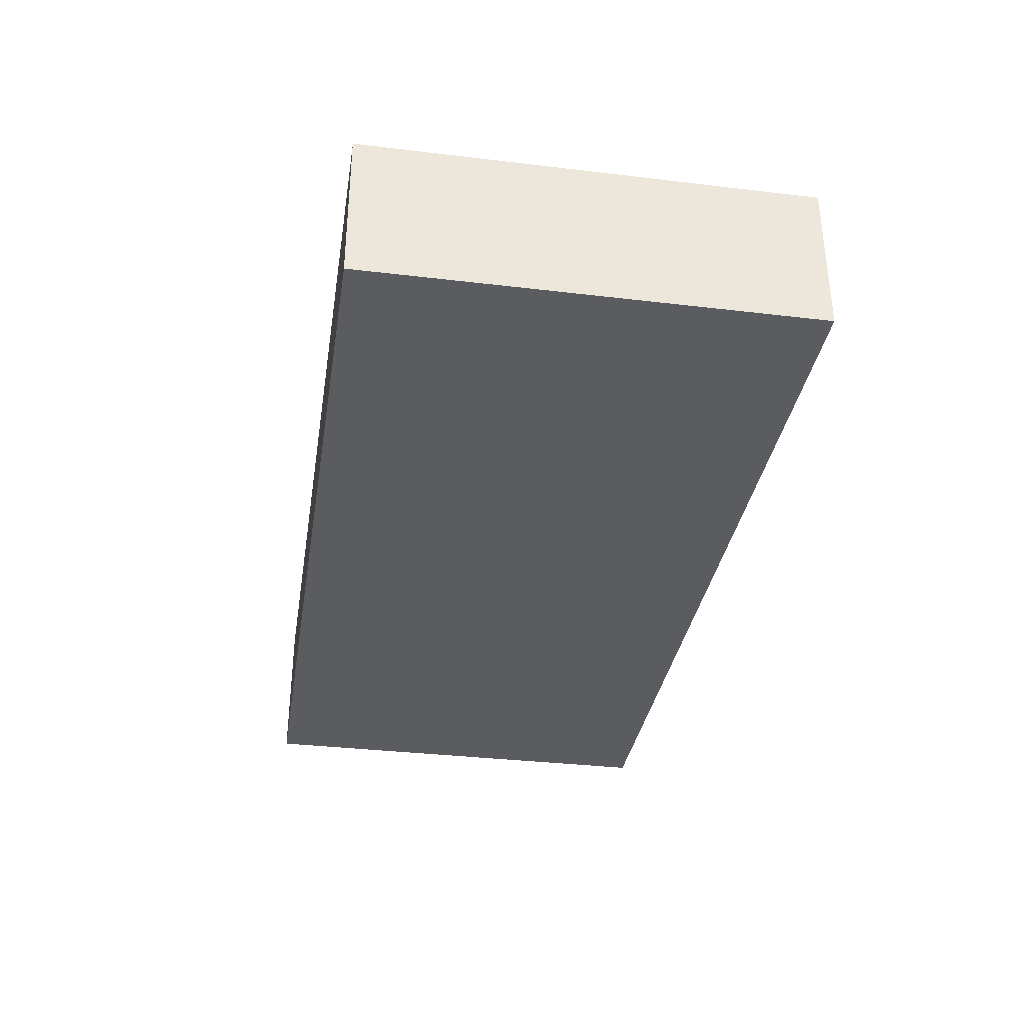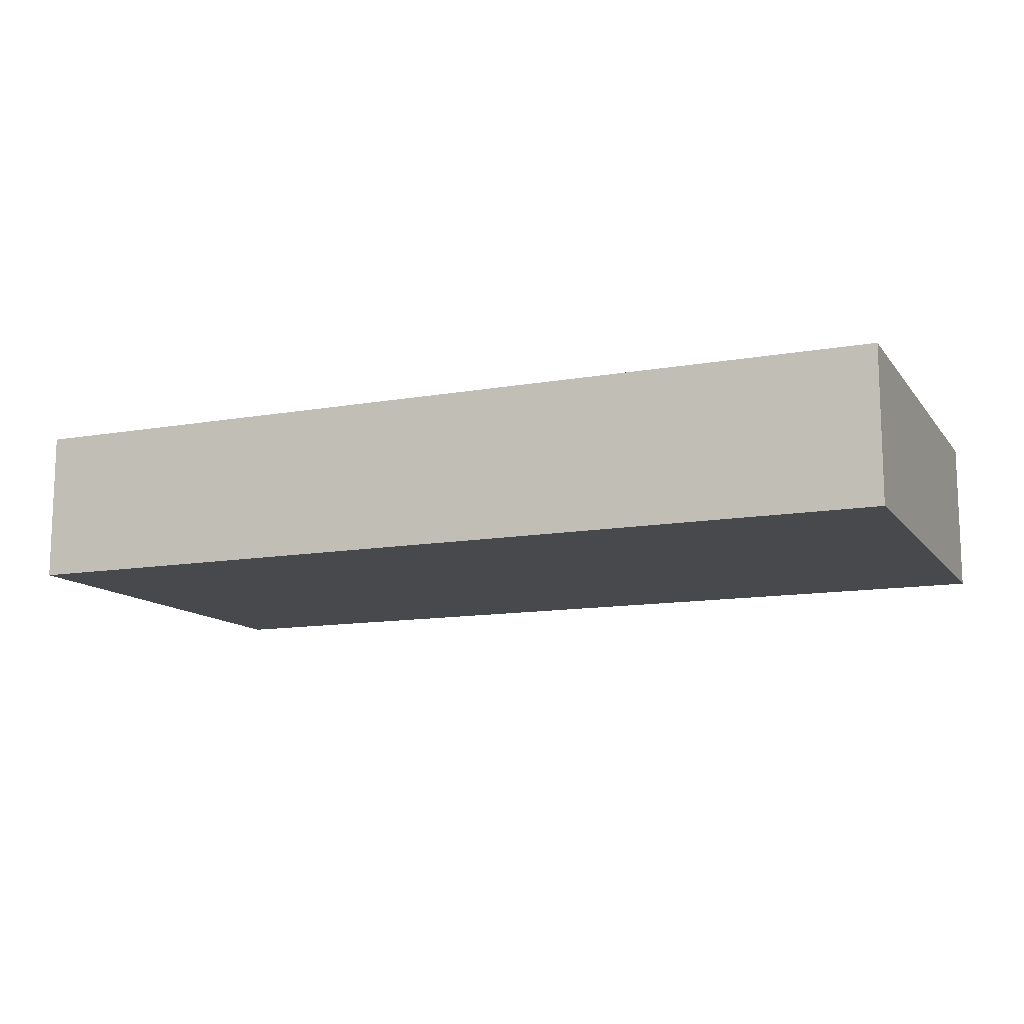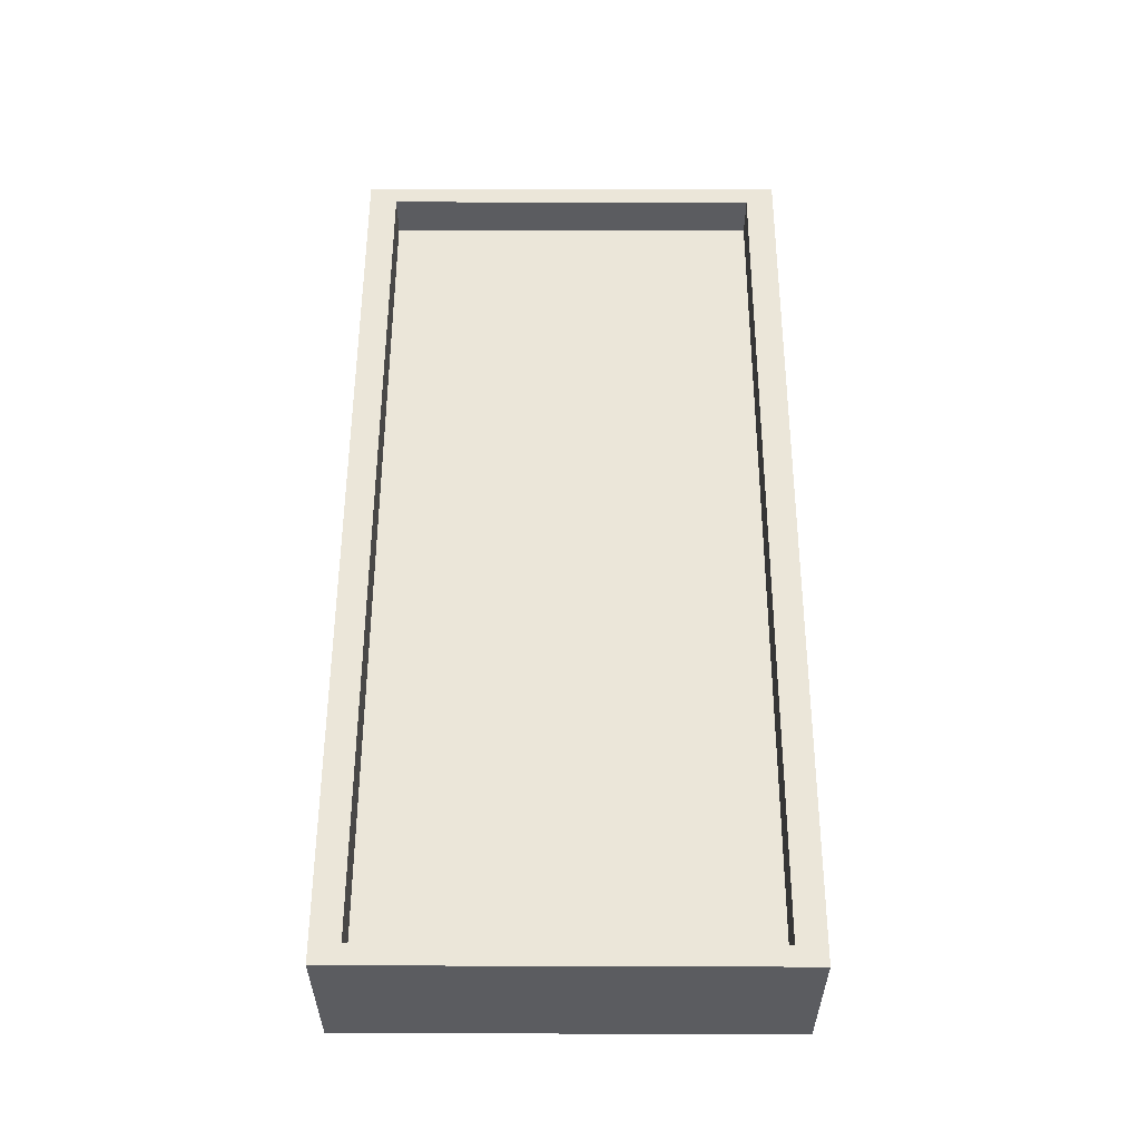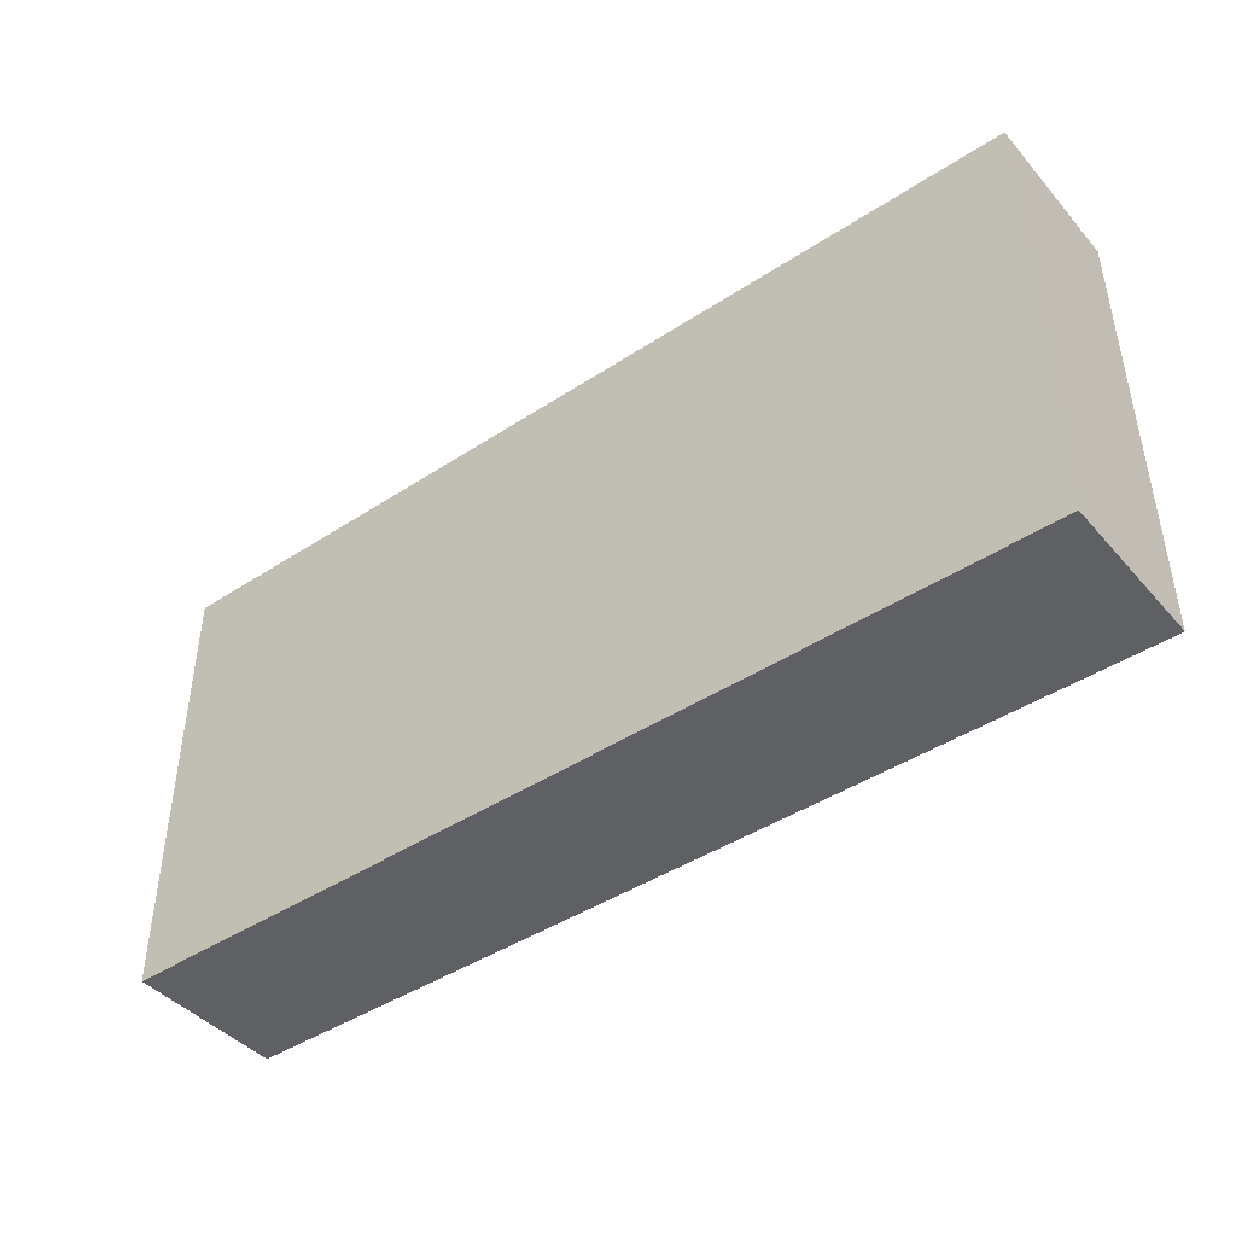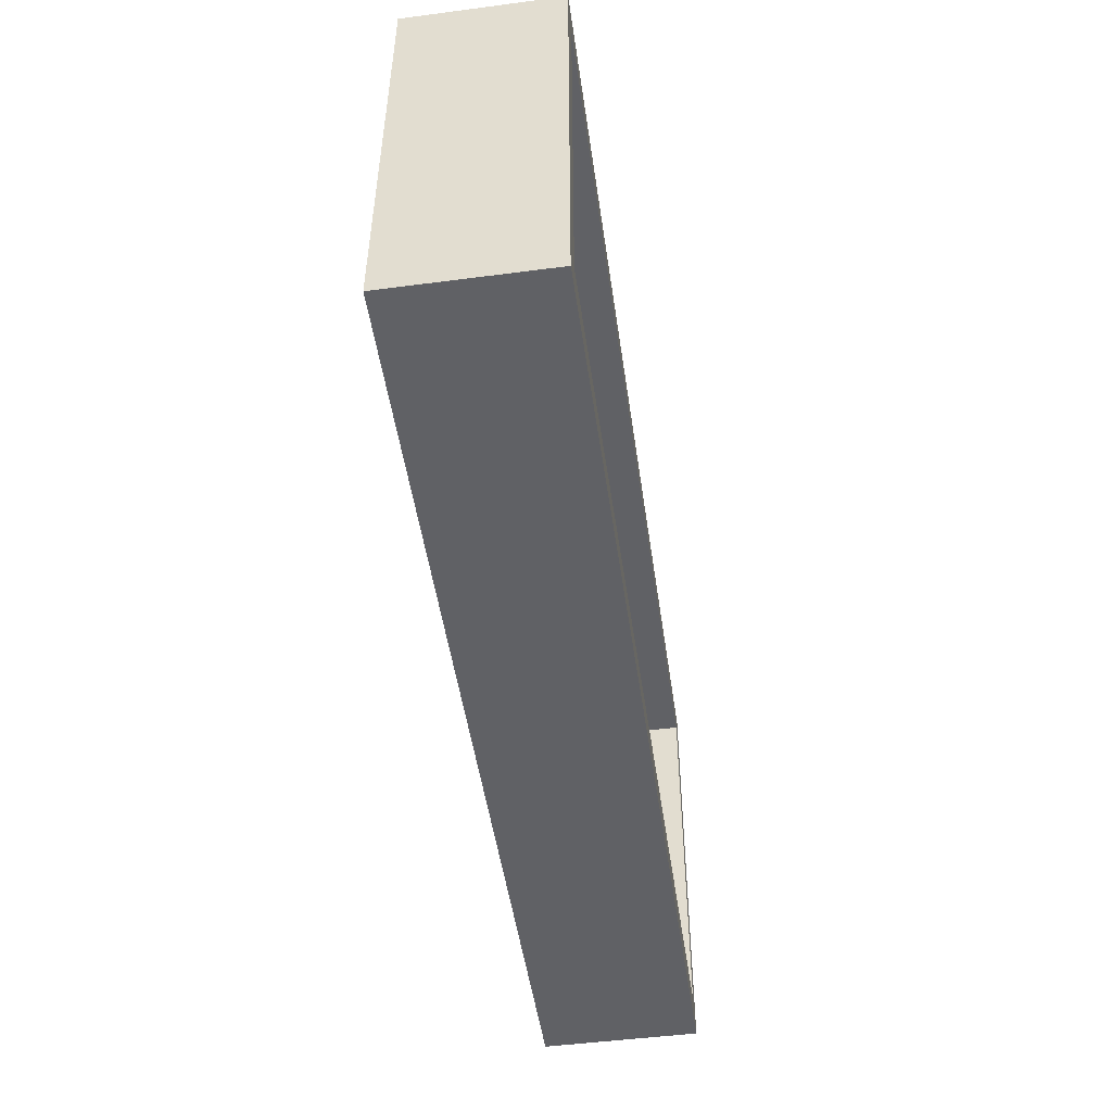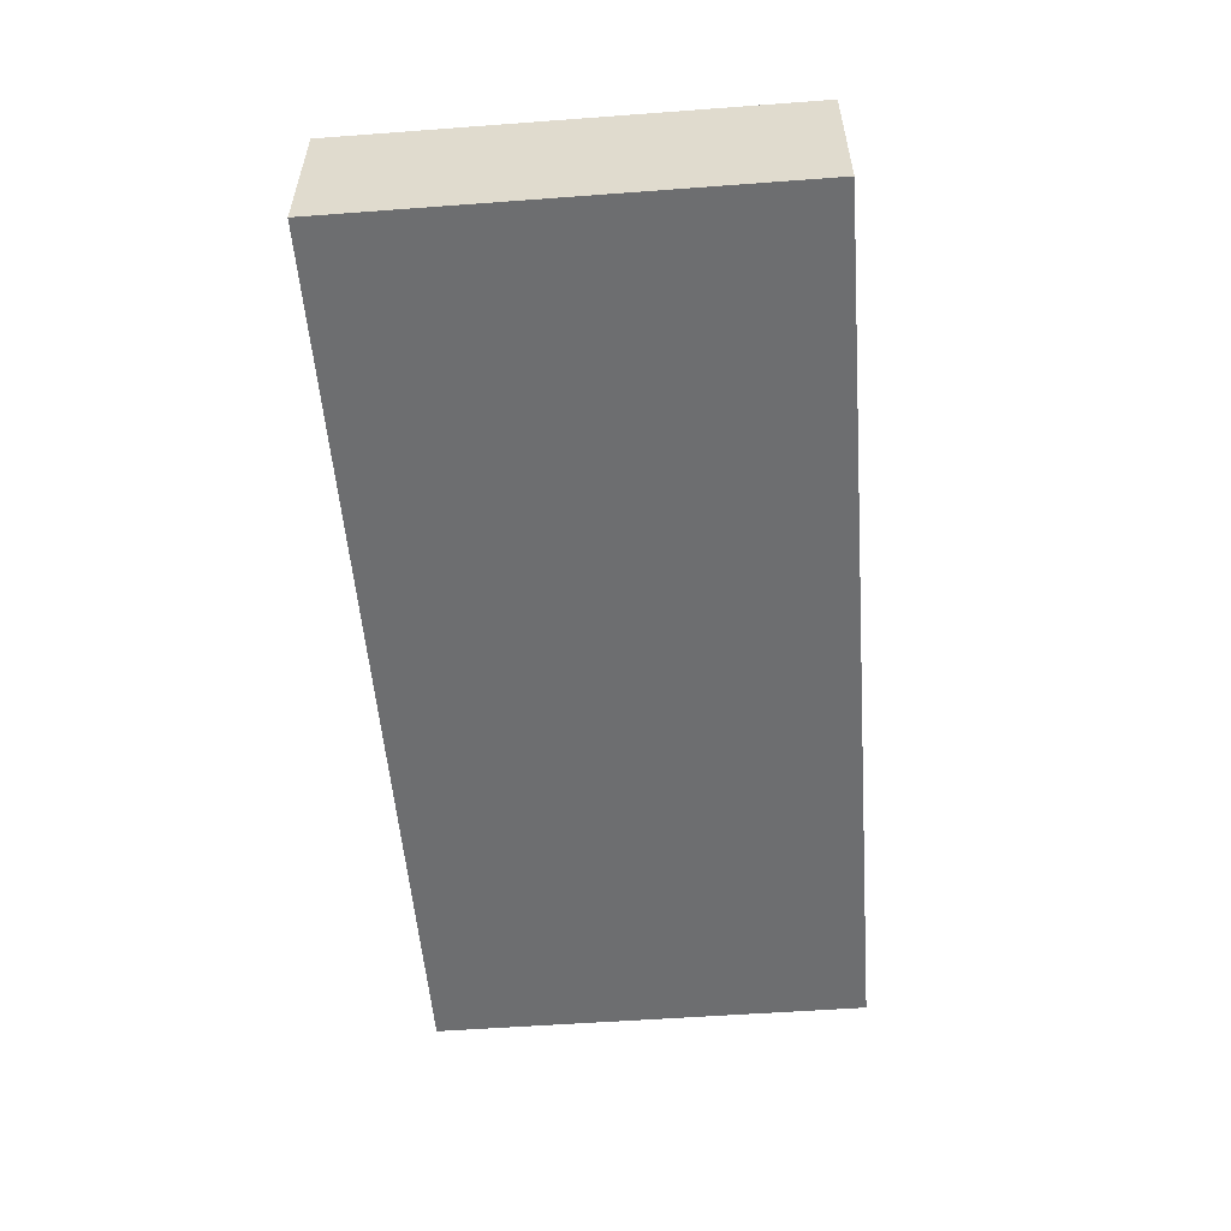
<metadata>
{"format":"obj","ext":"obj","renderer":"f3d","projection":"perspective","resolution":1024,"background":"white","views":[{"elev":-34.4,"azim":80.9,"up":"+Y"},{"elev":-12.2,"azim":-157.2,"up":"+Y"},{"elev":55.6,"azim":-89.8,"up":"+Y"},{"elev":-43.4,"azim":37.8,"up":"+Z"},{"elev":-49.7,"azim":98.2,"up":"+Z"},{"elev":-54.3,"azim":94.5,"up":"+Y"}]}
</metadata>
<code>
o Cube
v 5.961 -1 -2.883
v 5.961 -1 2.883
v -5.961 -1 2.883
v -5.961 -1 -2.883
v 5.961 1 -2.883
v 5.961 1 2.883
v -5.961 1 2.883
v -5.961 1 -2.883
v 5.699 1 -2.509
v 5.699 1 2.509
v -5.699 1 -2.509
v -5.699 1 2.509
v 5.699 0.4307 -2.509
v 5.699 0.4307 2.509
v -5.699 0.4307 -2.509
v -5.699 0.4307 2.509
f 5 6 2
f 7 12 11
f 6 7 3
f 3 7 8
f 1 4 8
f 5 8 11
f 6 10 12
f 6 5 9
f 1 5 2
f 8 7 11
f 1 2 4
f 7 6 12
f 9 5 11
f 10 6 9
f 5 1 8
f 4 3 8
f 2 6 3
f 2 3 4
f 12 16 15
f 15 16 14
f 11 15 13
f 10 14 16
f 9 13 14
f 10 9 14
f 12 10 16
f 9 11 13
f 13 15 14
f 11 12 15

</code>
